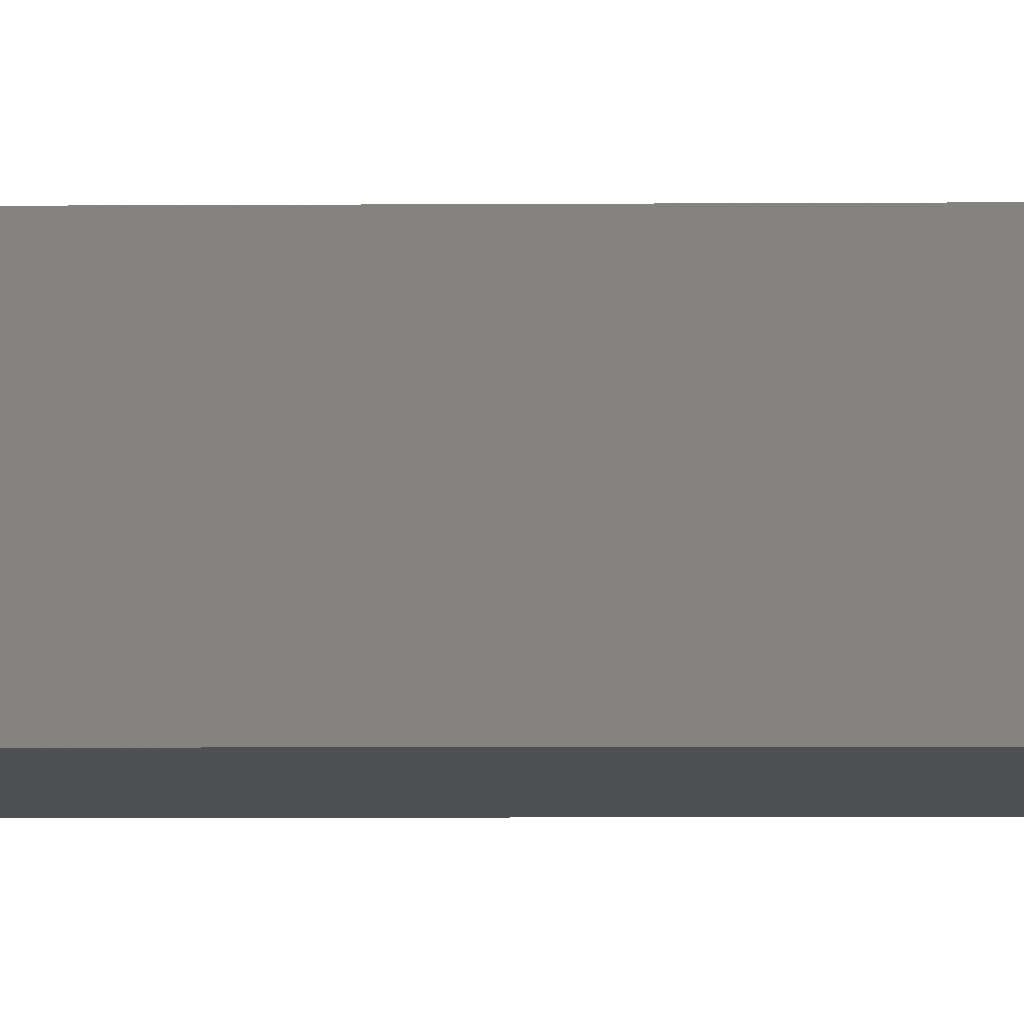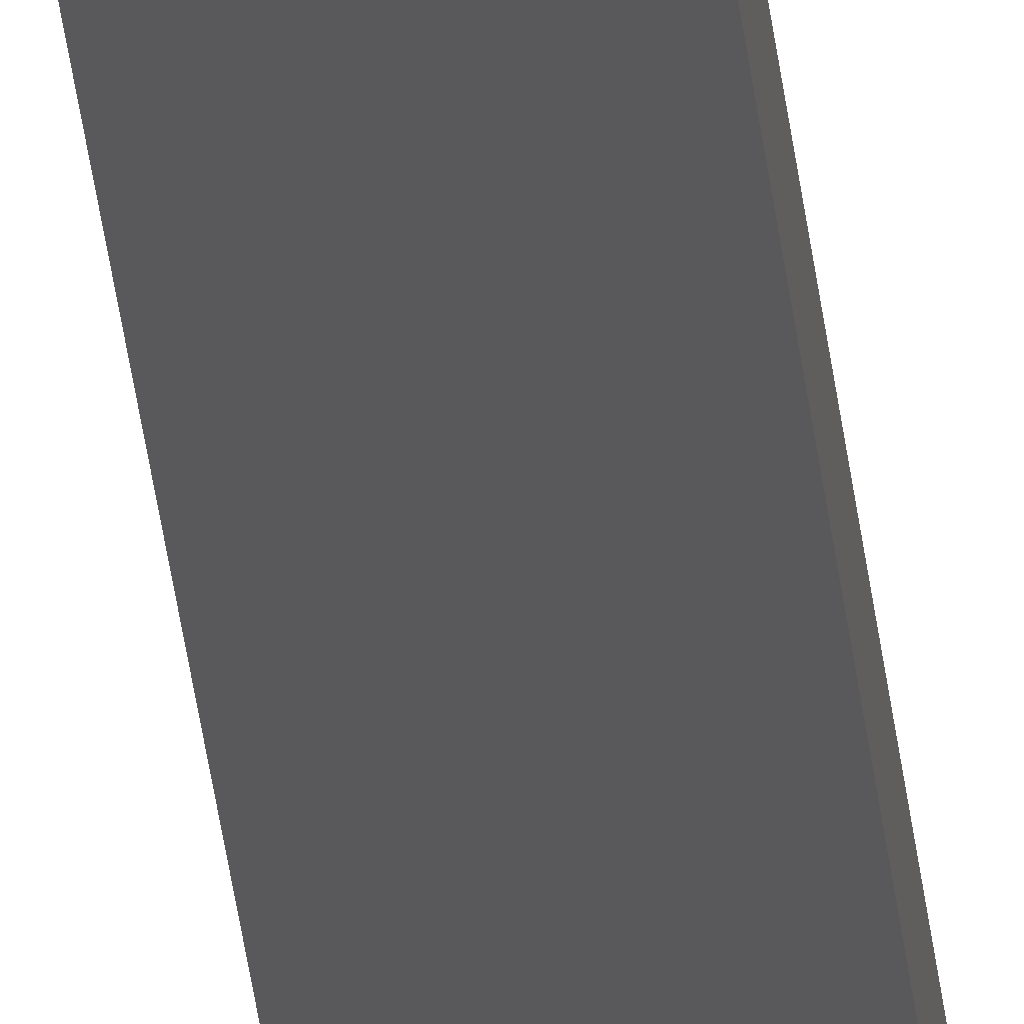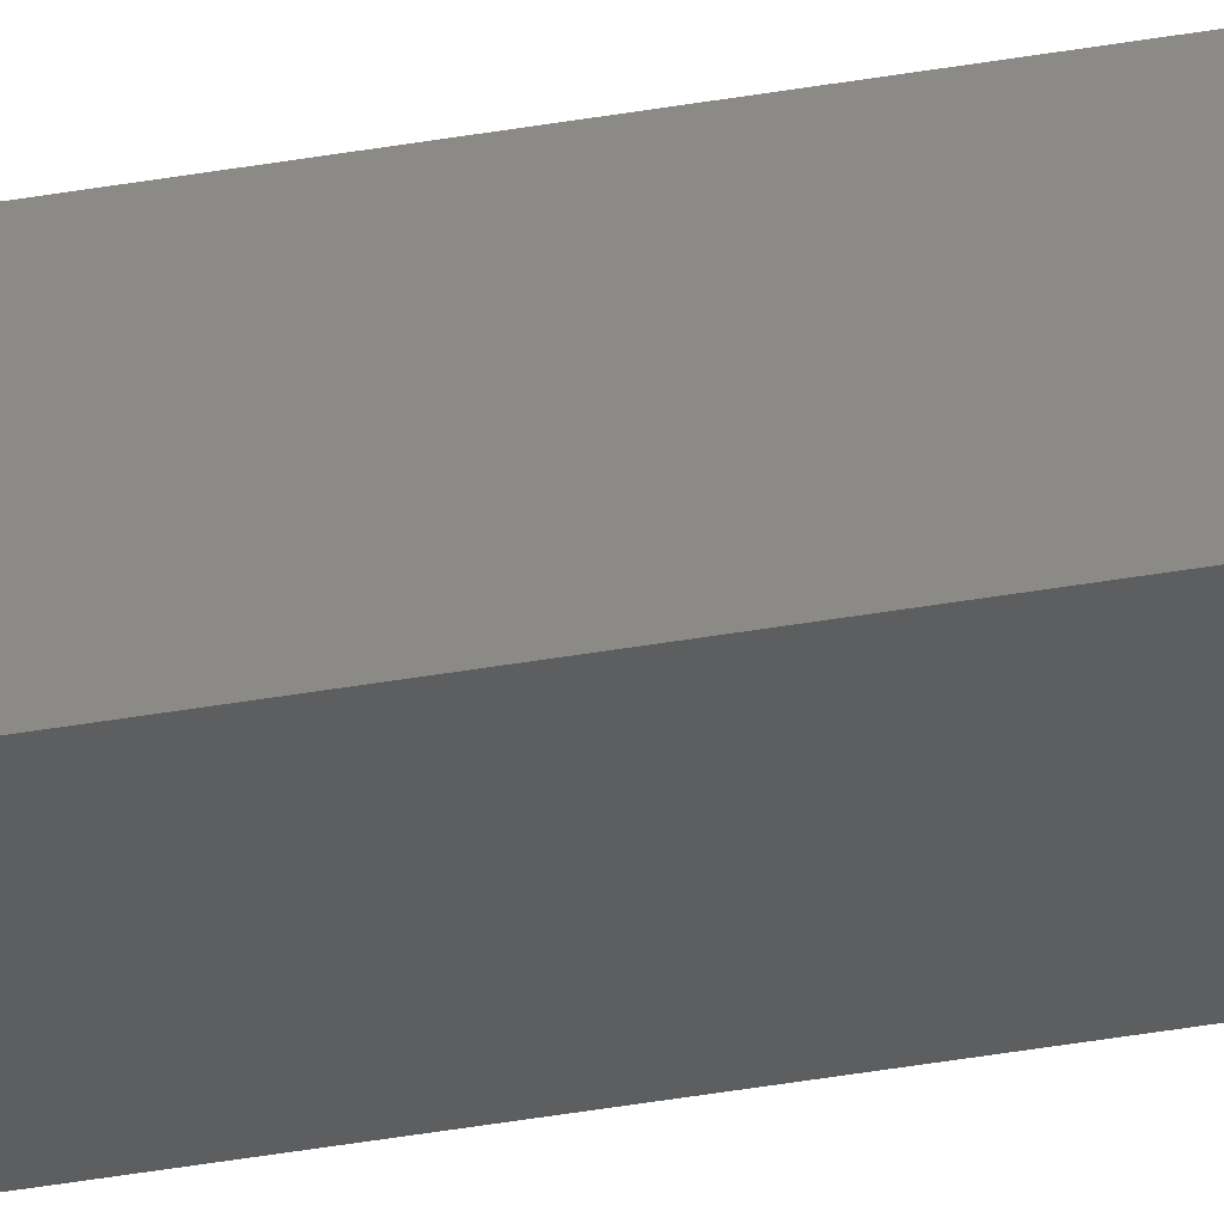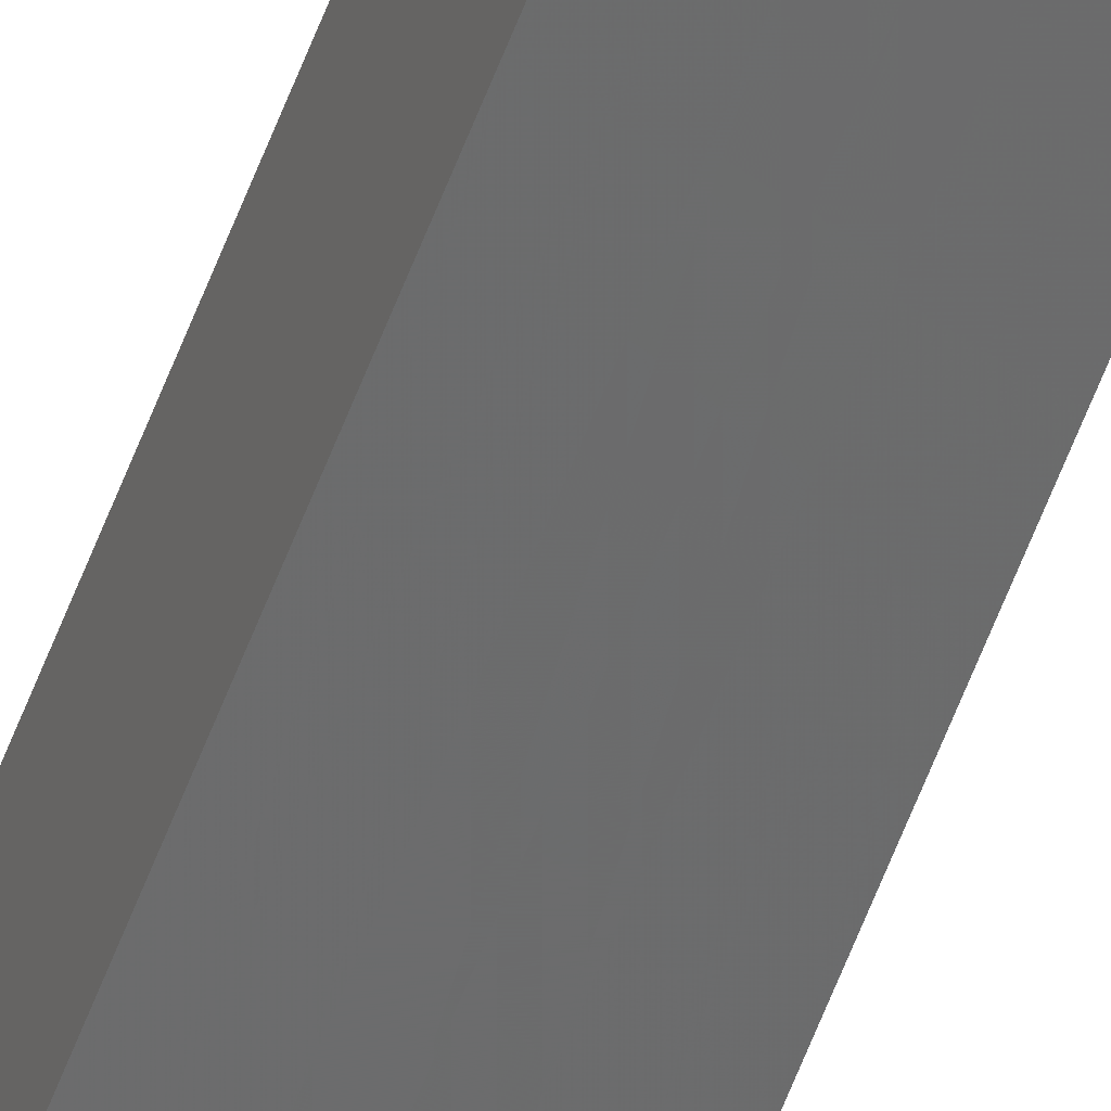
<metadata>
{"format":"stl","ext":"stl","renderer":"f3d","projection":"perspective","resolution":1024,"background":"white","views":[{"elev":-0.4,"azim":-72.9,"up":"+Y"},{"elev":-22.7,"azim":-175.9,"up":"+Y"},{"elev":-28.6,"azim":-73.7,"up":"+Y"},{"elev":-58.4,"azim":159.7,"up":"+Y"}]}
</metadata>
<code>
# stl→obj: 16 verts, 28 faces
v -9.778 -3.861 -306.2
v -9.758 -3.863 -306.2
v -9.758 -3.863 -302.6
v -9.778 -3.861 -302.6
v -9.798 -3.859 -306.2
v -9.798 -3.859 -302.6
v -9.818 -3.857 -302.6
v -9.818 -3.857 -306.2
v -9.812 -3.807 -306.2
v -9.812 -3.807 -302.6
v -9.753 -3.814 -302.6
v -9.773 -3.812 -306.2
v -9.773 -3.812 -302.6
v -9.753 -3.814 -306.2
v -9.793 -3.809 -306.2
v -9.793 -3.809 -302.6
f 1 2 3
f 1 3 4
f 5 4 6
f 5 6 7
f 5 1 4
f 8 5 7
f 8 7 9
f 7 10 9
f 11 12 13
f 14 12 11
f 13 15 16
f 16 15 10
f 12 15 13
f 15 9 10
f 14 11 2
f 11 3 2
f 7 16 10
f 6 16 7
f 4 13 16
f 4 16 6
f 3 11 13
f 3 13 4
f 15 8 9
f 15 5 8
f 12 1 15
f 15 1 5
f 14 2 12
f 12 2 1

</code>
